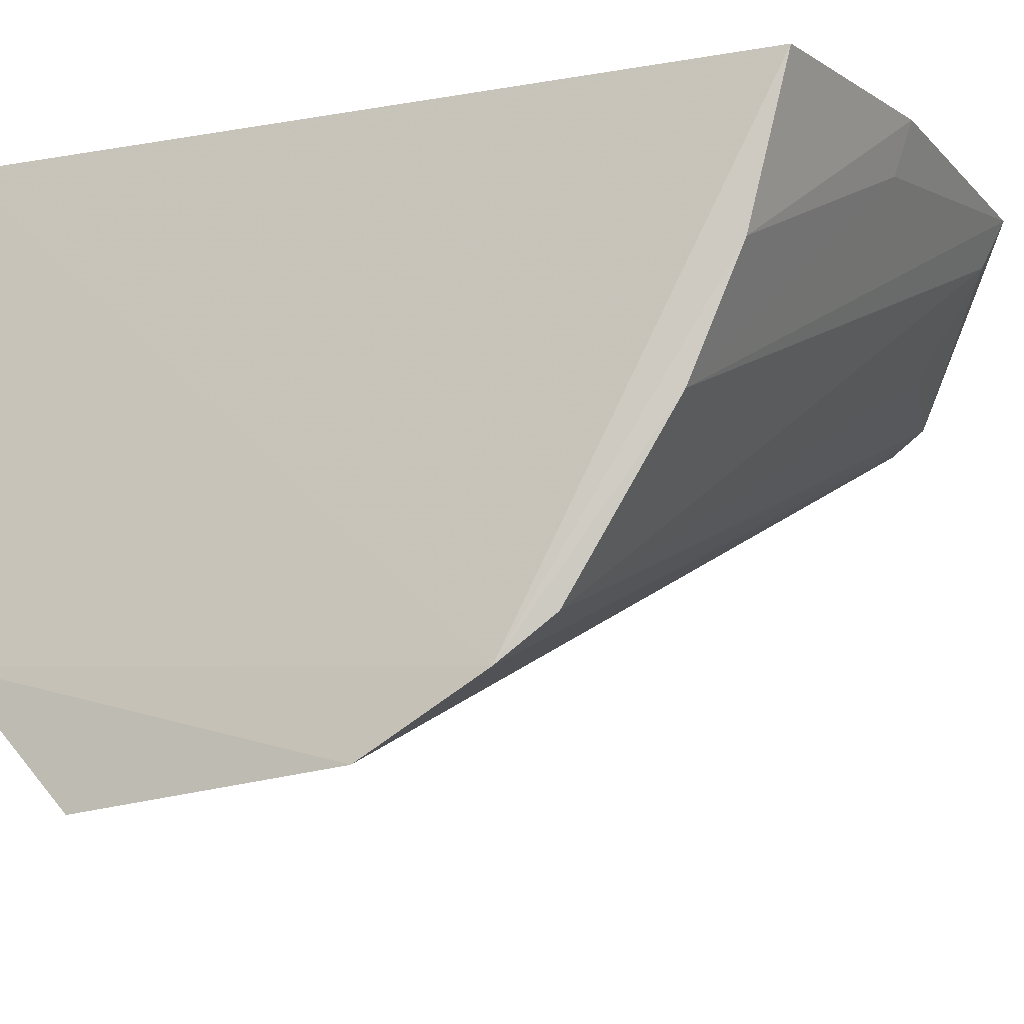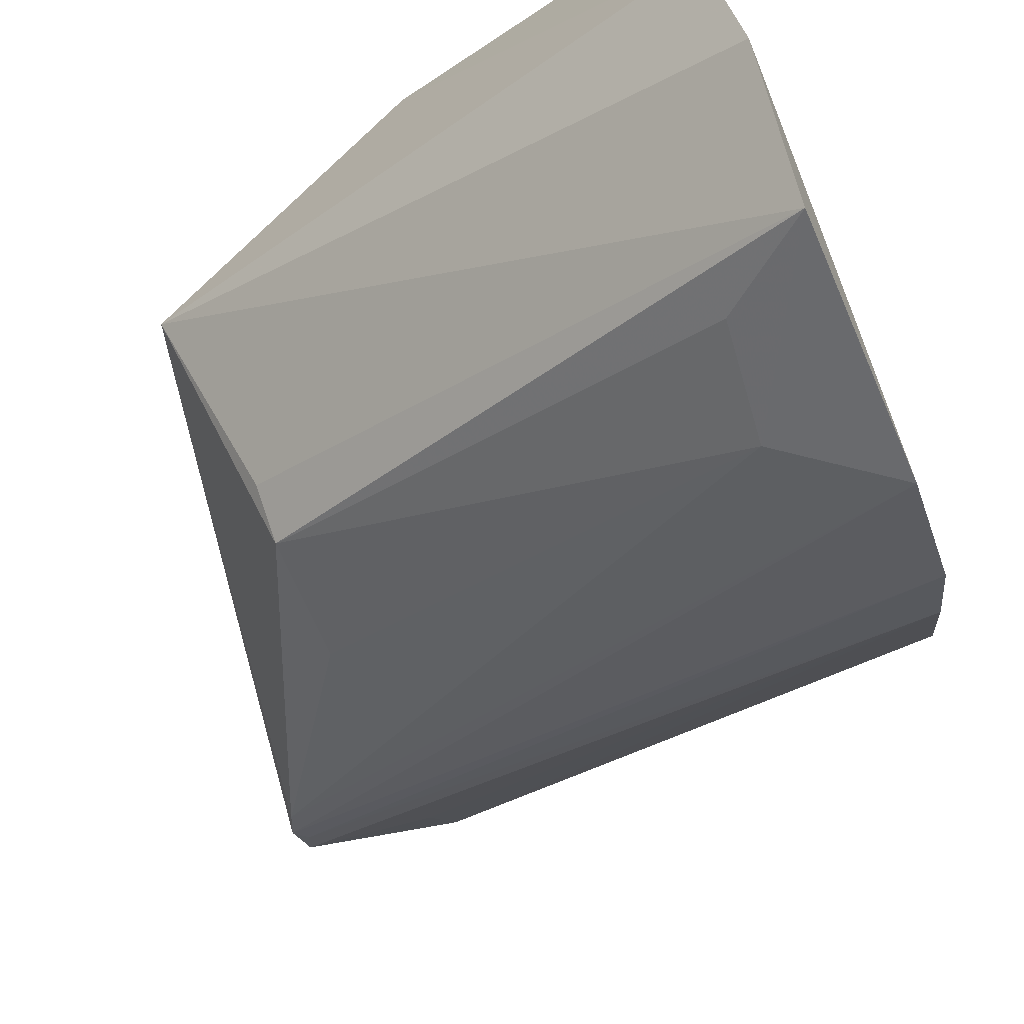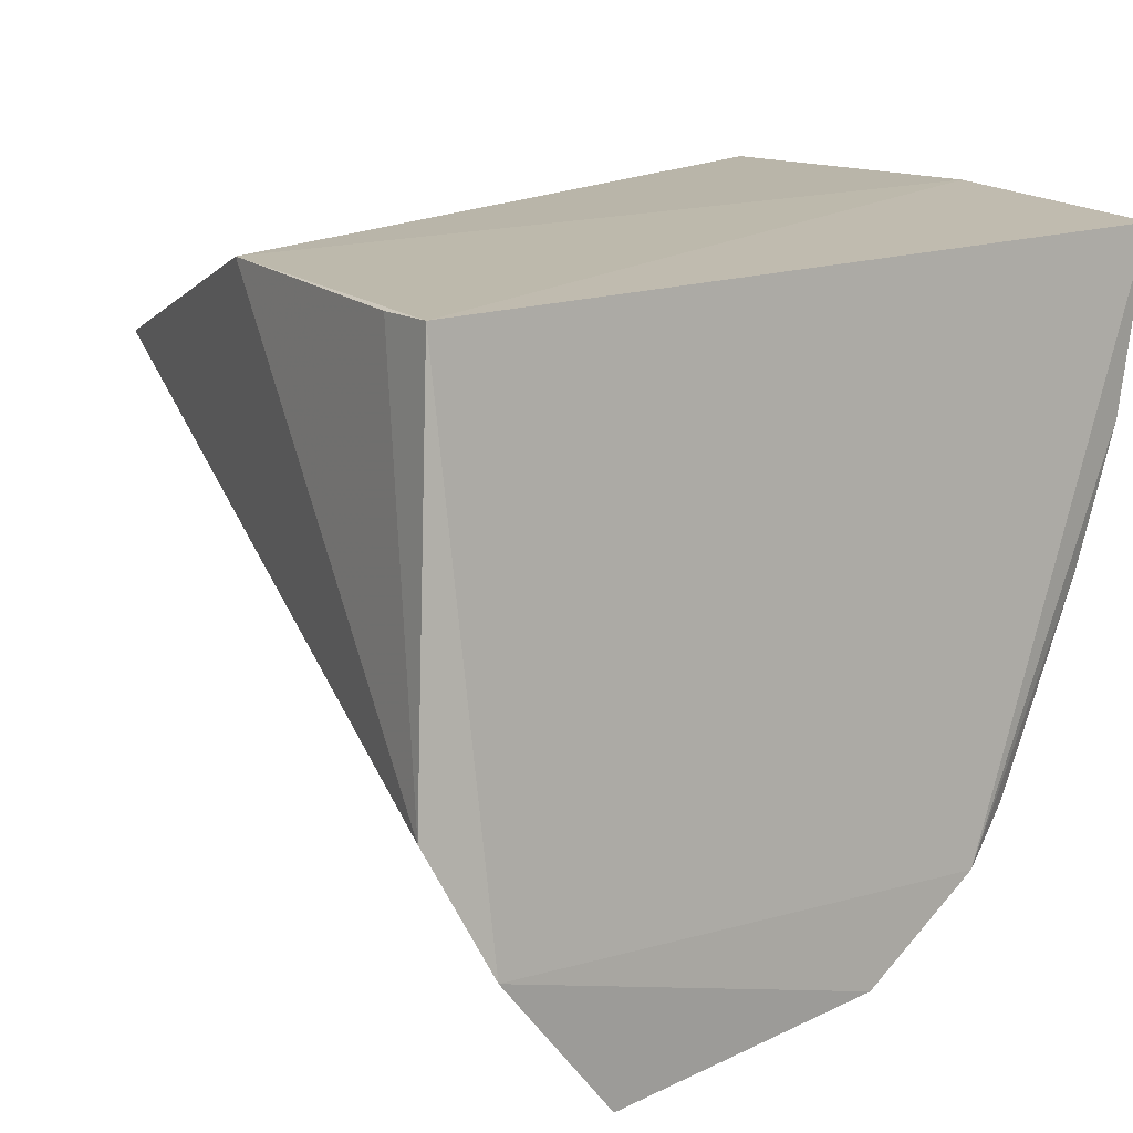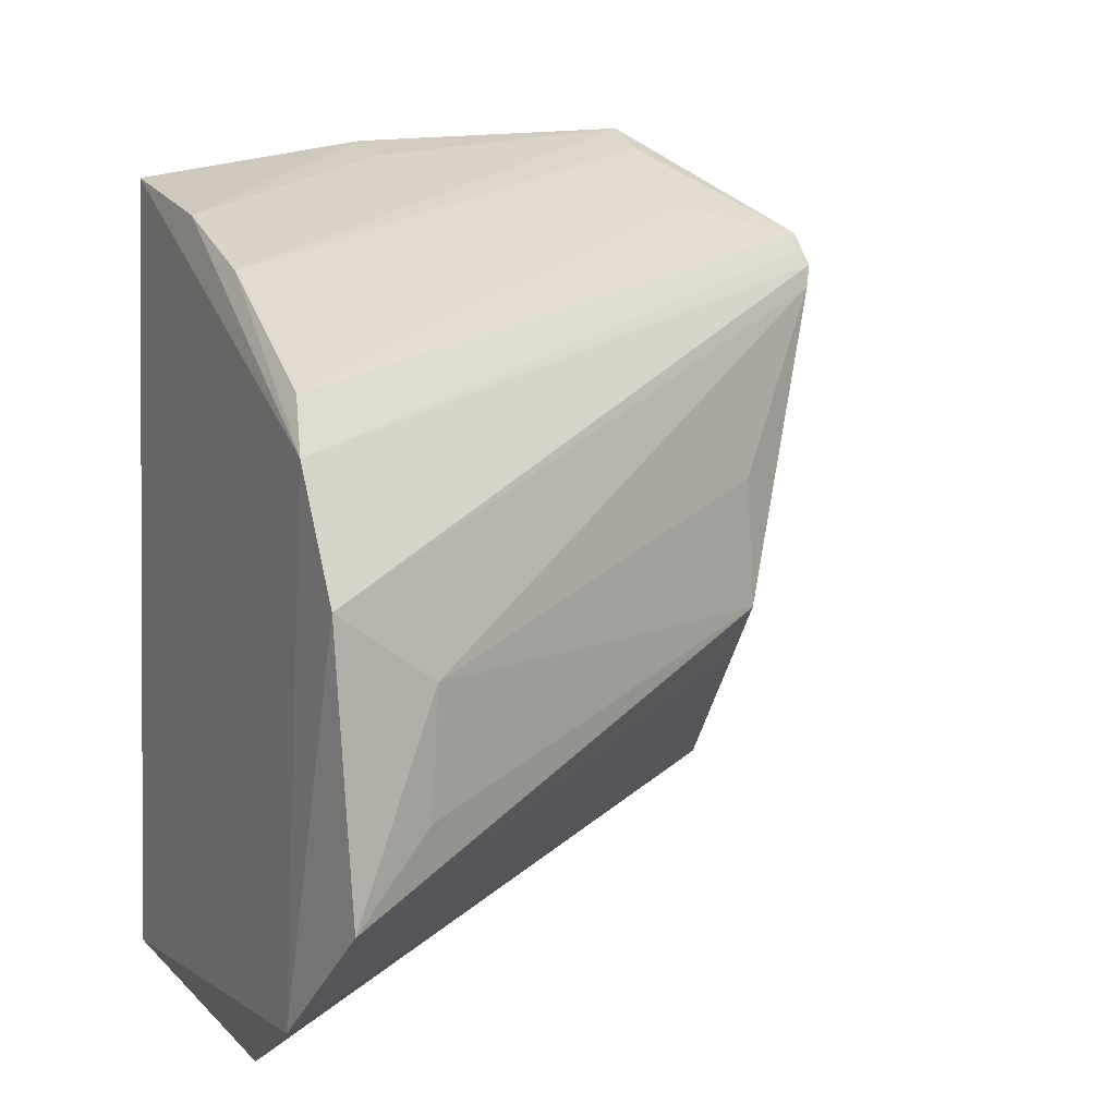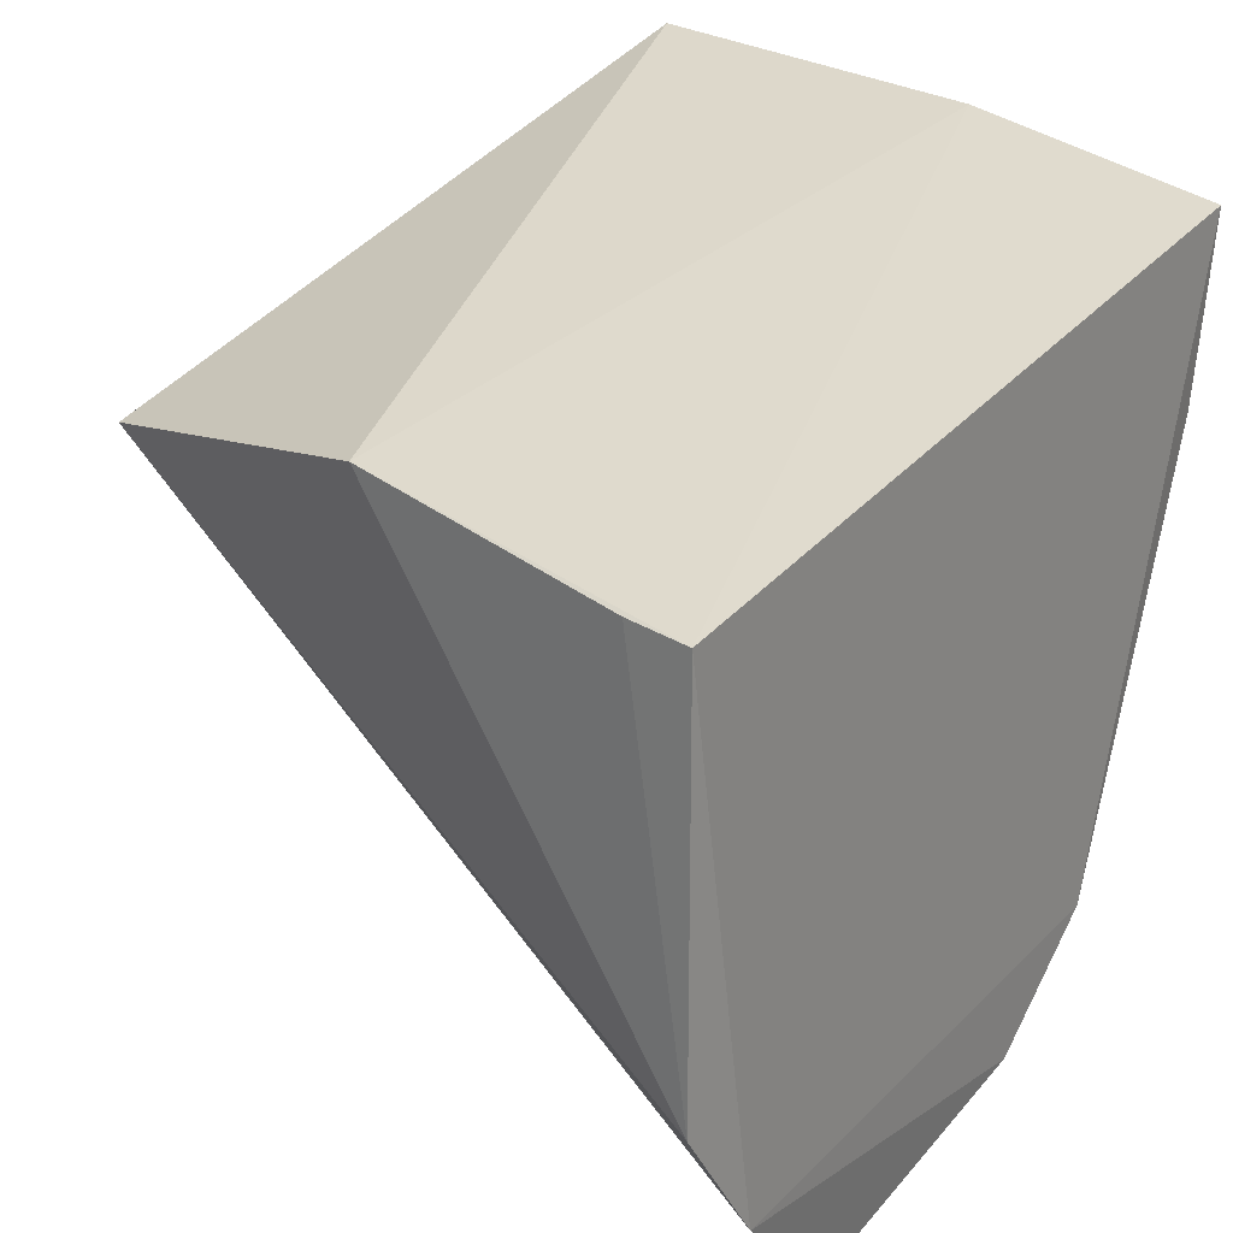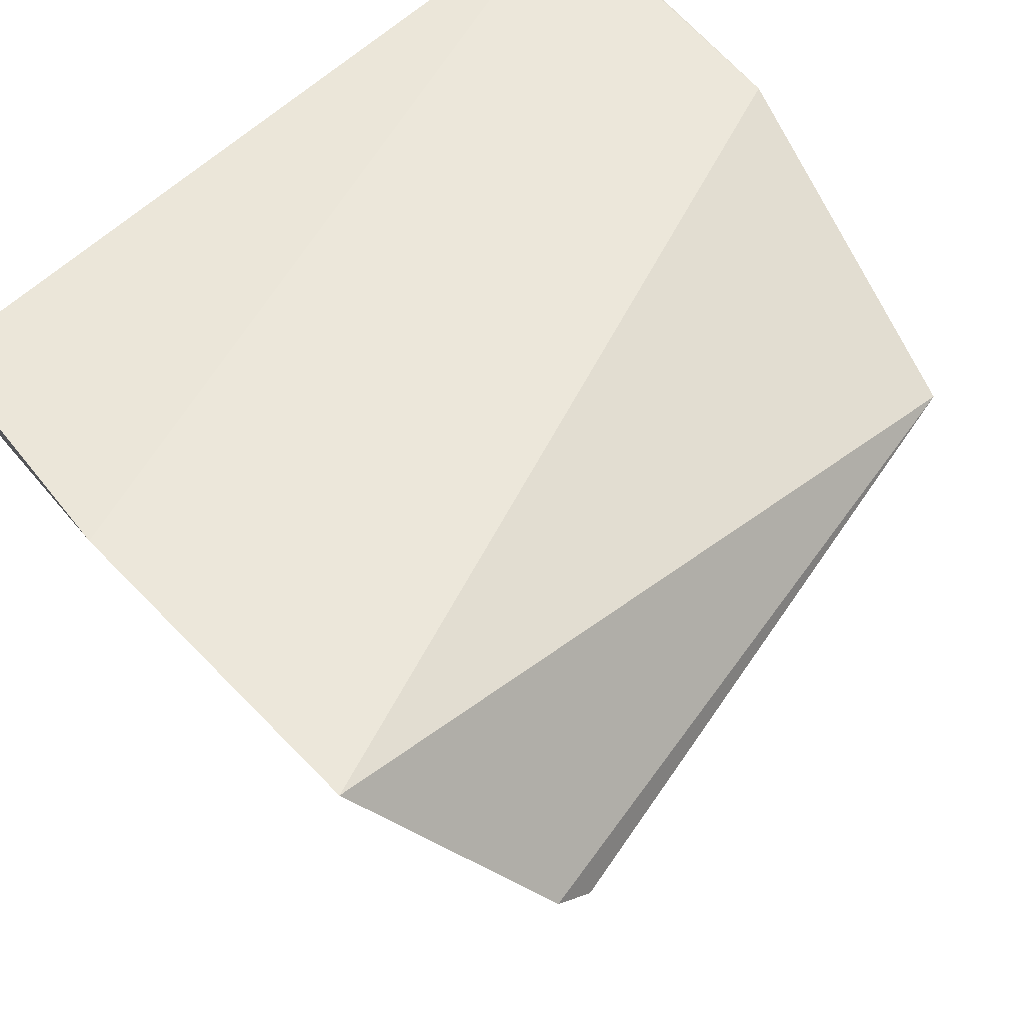
<metadata>
{"format":"obj","ext":"obj","renderer":"f3d","projection":"perspective","resolution":1024,"background":"white","views":[{"elev":-12.5,"azim":-68.3,"up":"+Y"},{"elev":-69.0,"azim":-157.5,"up":"+Y"},{"elev":12.7,"azim":-130.5,"up":"+Y"},{"elev":6.8,"azim":-28.5,"up":"+Z"},{"elev":30.3,"azim":-145.7,"up":"+Y"},{"elev":54.9,"azim":44.3,"up":"+Y"}]}
</metadata>
<code>
v -0.2433 -0.04032 0.02167
v -0.08952 0.07506 -0.03998
v -0.06912 0.06007 0.09669
v -0.2321 0.09866 0.1095
v -0.2361 0.09586 -0.07743
v -0.09794 0.1027 0.1245
v -0.1038 0.02432 0.00569
v -0.2439 -0.01598 -0.06963
v -0.2384 -0.01217 0.06294
v -0.1728 0.1025 0.1196
v -0.1621 0.09857 -0.0636
v -0.07058 0.05148 0.0831
v -0.2422 -0.02265 0.0506
v -0.2421 -0.04745 -0.04203
v -0.09892 0.0911 0.1189
v -0.2347 0.03029 0.08761
v -0.2405 0.01061 -0.08371
v -0.0683 0.05415 0.08848
v -0.217 -0.0335 0.004807
v -0.07112 0.05574 0.09191
v -0.1035 0.03338 -0.006164
v -0.09921 0.06539 0.1029
v -0.2336 0.05984 0.1001
v -0.2227 0.0959 -0.07573
v -0.1034 0.02757 0.03698
v -0.2201 -0.0364 -0.0239
v -0.1734 0.08993 0.1156
f 6 3 2
f 10 5 4
f 11 6 2
f 11 10 6
f 11 5 10
f 12 7 2
f 13 8 1
f 13 4 5
f 13 5 8
f 14 1 8
f 14 8 2
f 15 3 6
f 16 15 6
f 16 9 15
f 16 13 9
f 17 8 5
f 17 11 2
f 17 2 8
f 18 12 2
f 18 2 3
f 18 1 12
f 18 13 1
f 19 12 1
f 19 1 14
f 20 3 9
f 20 9 13
f 20 18 3
f 20 13 18
f 21 14 2
f 21 2 7
f 21 7 14
f 22 15 9
f 22 9 3
f 22 3 15
f 23 10 4
f 23 4 13
f 23 13 16
f 24 17 5
f 24 5 11
f 24 11 17
f 25 19 7
f 25 7 12
f 25 12 19
f 26 19 14
f 26 14 7
f 26 7 19
f 27 23 16
f 27 16 6
f 27 6 10
f 27 10 23

</code>
